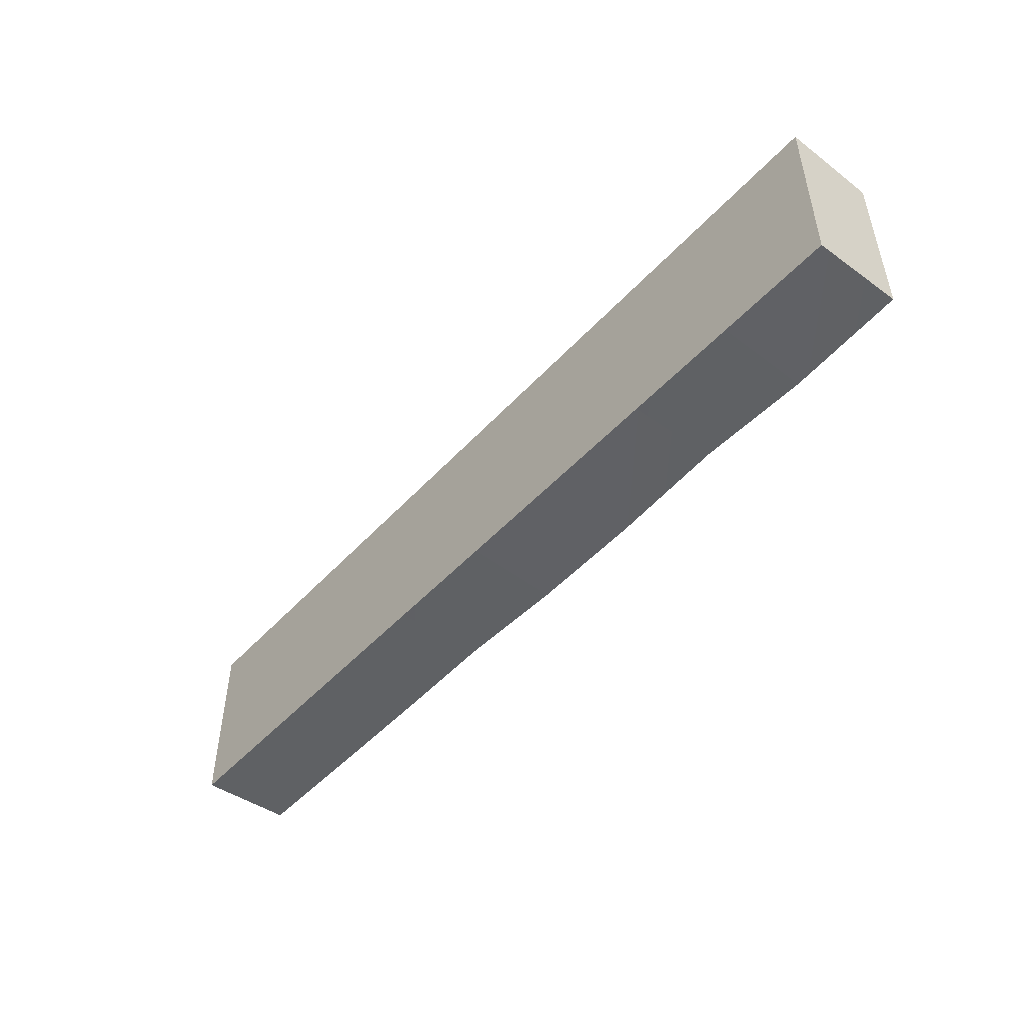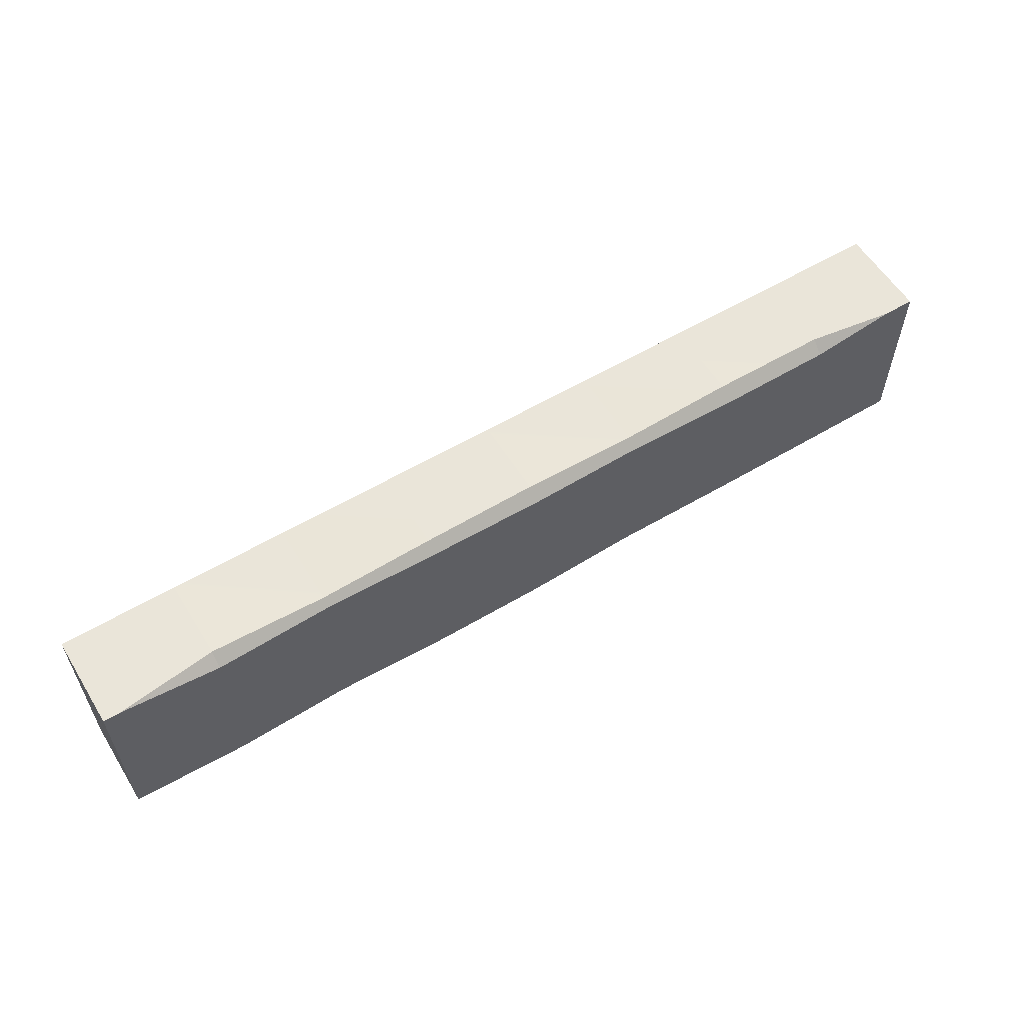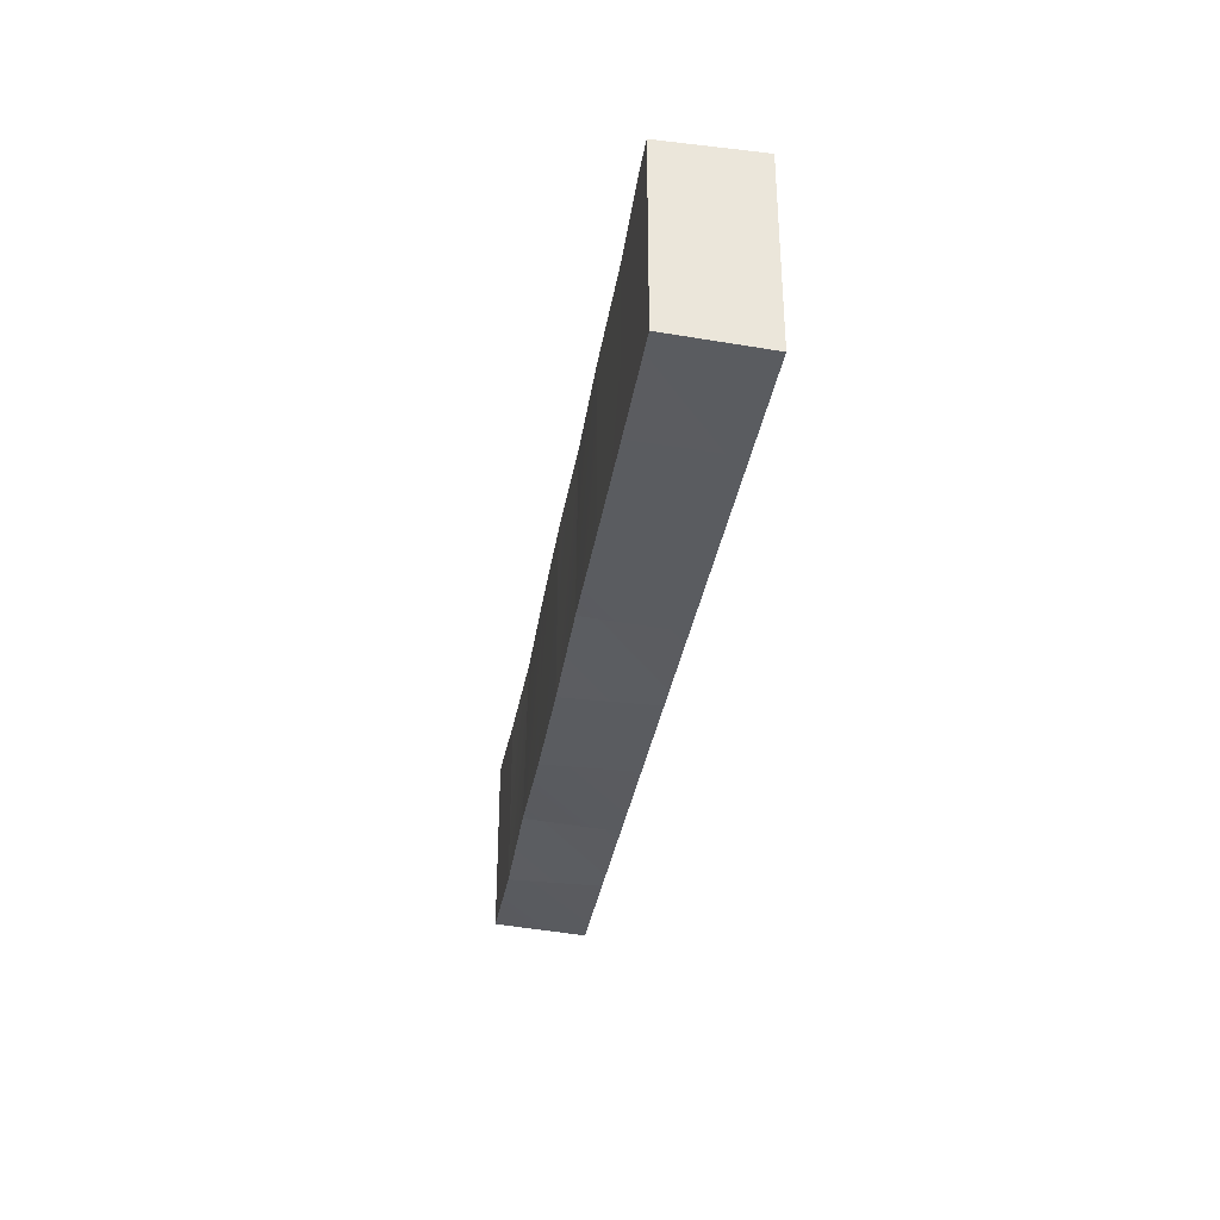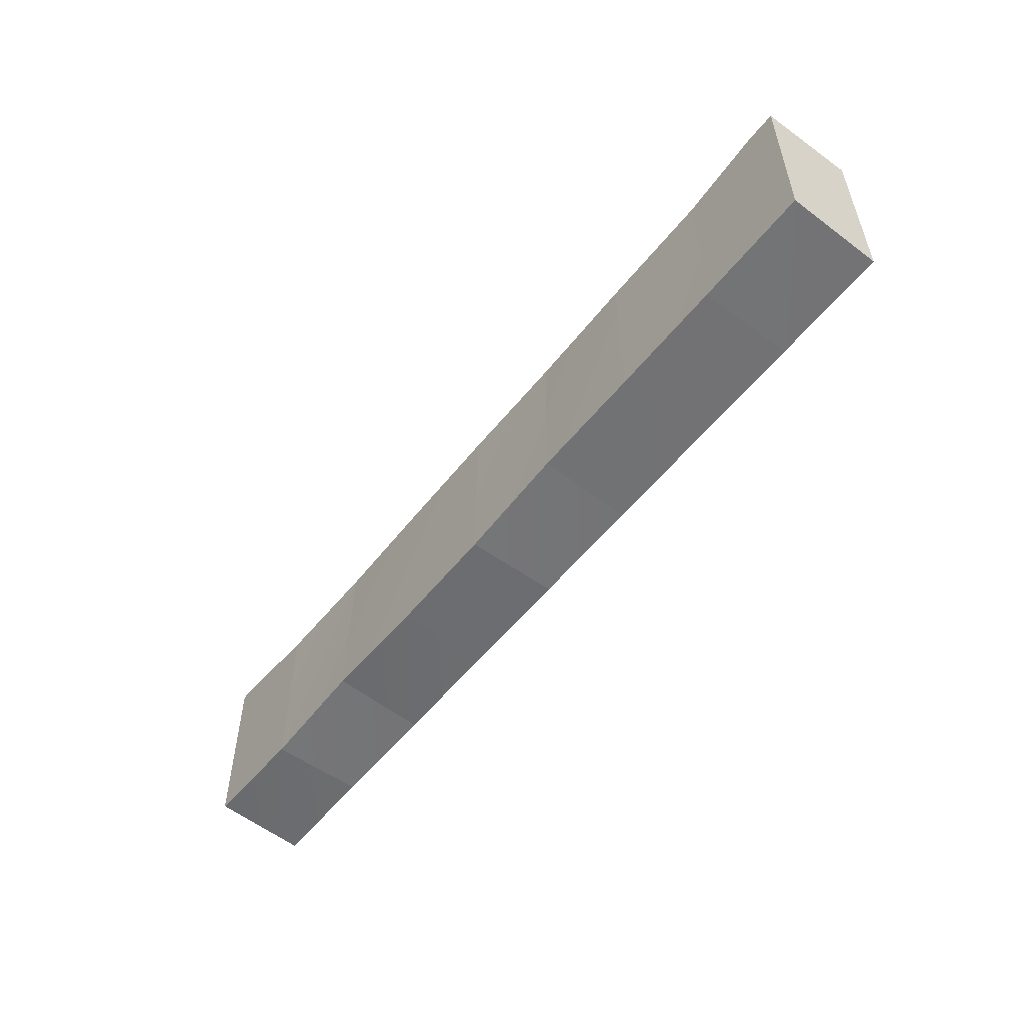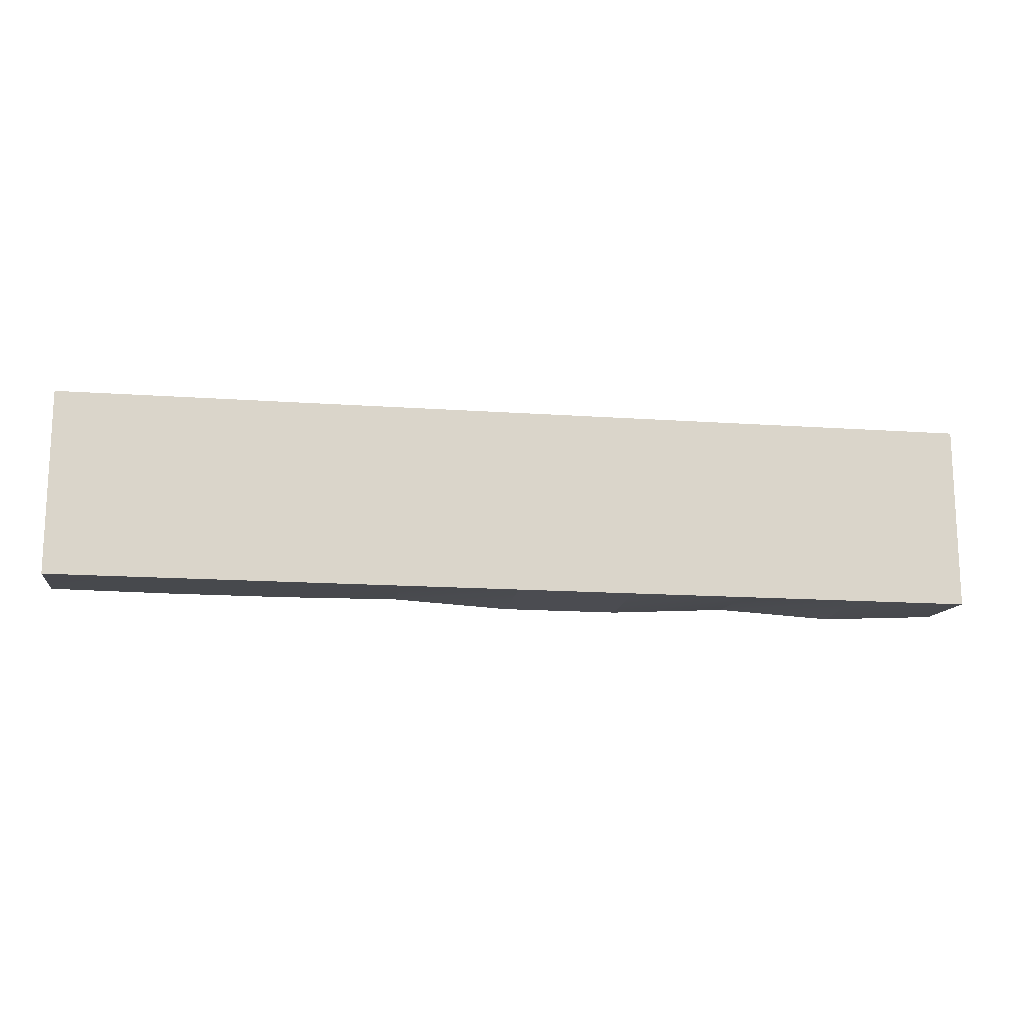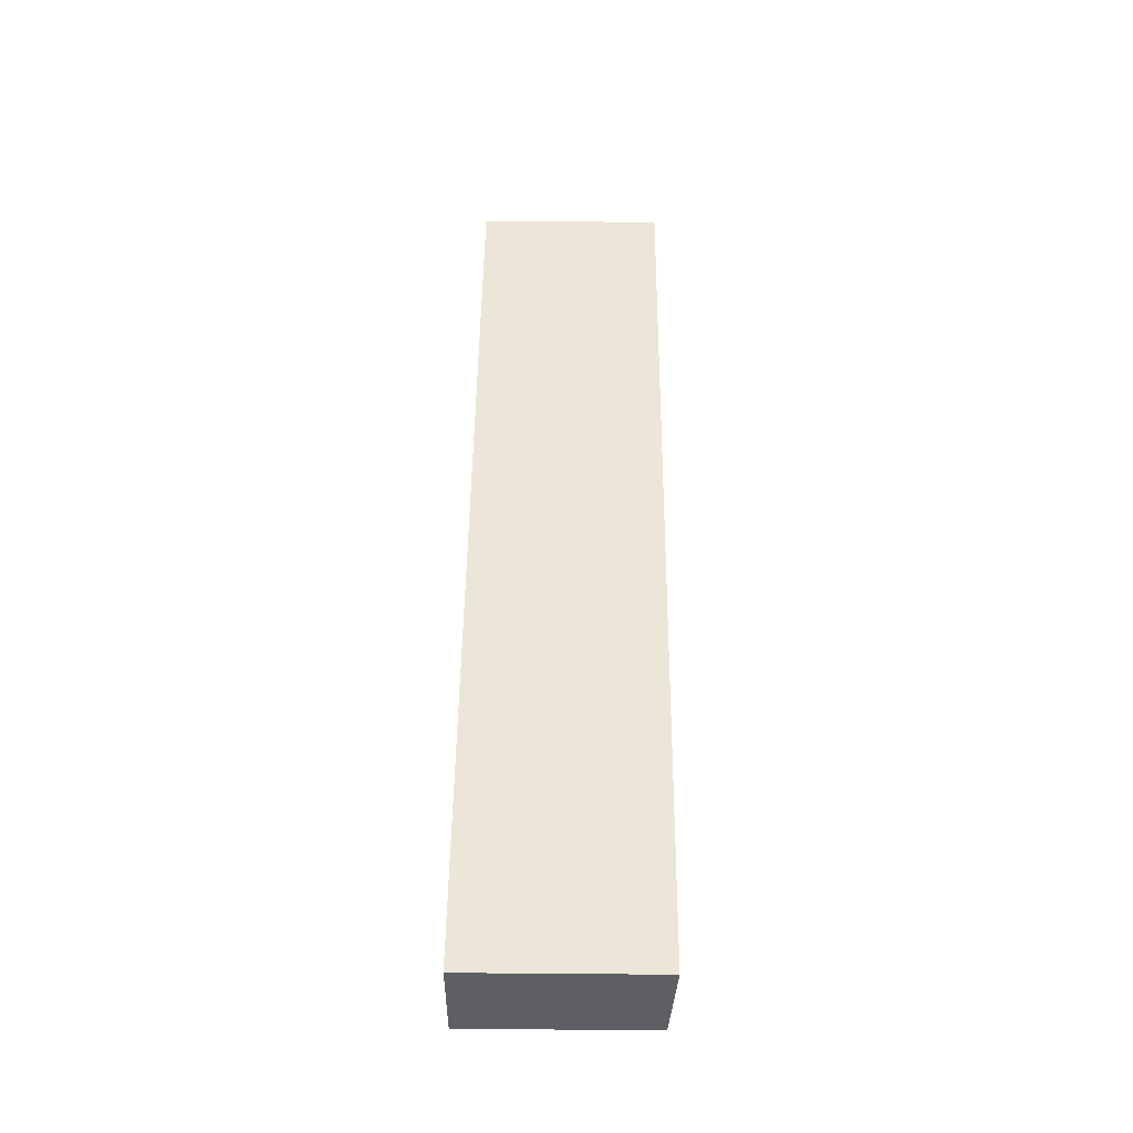
<metadata>
{"format":"obj","ext":"obj","renderer":"f3d","projection":"perspective","resolution":1024,"background":"white","views":[{"elev":-48.9,"azim":49.7,"up":"+Y"},{"elev":57.9,"azim":148.4,"up":"+Y"},{"elev":-33.6,"azim":-98.9,"up":"+Y"},{"elev":-54.0,"azim":-127.4,"up":"+Y"},{"elev":-15.4,"azim":-8.5,"up":"+Y"},{"elev":49.0,"azim":-89.5,"up":"+Z"}]}
</metadata>
<code>
g pb_Mesh131622
v -7.5 0 0
v -7.5 0.04967 -0.75
v -7.5 1.5 0
v -7.5 1.5 -0.75
v -0 0.04967 -0.75
v -0 0 0
v -0 1.5 -0.75
v -0 1.5 0
v -0 0 0
v -0.9375 0 0
v -0.9375 1.5 0
v -0 1.5 0
v -1.875 0 0
v -1.875 1.5 0
v -2.812 0 0
v -2.812 1.5 0
v -3.75 0 0
v -3.75 1.5 0
v -1.875 1.419 -0.7306
v -0.9375 0 -0.75
v -0.9375 1.4 -0.75
v -1.875 0.05353 -0.75
v -2.812 1.406 -0.7439
v -1.875 0.05353 -0.75
v -1.875 1.419 -0.7306
v -2.812 0 -0.75
v -3.75 1.4 -0.75
v -2.812 0 -0.75
v -2.812 1.406 -0.7439
v -3.75 0 -0.75
v -3.75 1.5 -0.65
v -2.812 1.494 -0.6561
v -2.812 1.5 0
v -3.75 1.5 0
v -2.812 1.494 -0.6561
v -1.875 1.481 -0.6694
v -1.875 1.5 0
v -2.812 1.5 0
v -1.875 1.481 -0.6694
v -0.9375 1.5 -0.65
v -0.9375 1.5 0
v -1.875 1.5 0
v -2.812 0 0
v -3.75 0 -0.75
v -3.75 0 0
v -2.812 0 -0.75
v -1.875 0 0
v -2.812 0 -0.75
v -1.875 0.05353 -0.75
v -0.9375 0 0
v -1.875 0.05353 -0.75
v -1.875 0 0
v -0.9375 0 -0.75
v -0 0 0
v -0.9375 0 -0.75
v -0.9375 0 0
v -0 0.04967 -0.75
v -4.688 0 0
v -4.688 1.5 0
v -5.625 0 0
v -5.625 1.5 0
v -6.562 0 0
v -6.562 1.5 0
v -7.5 0 0
v -7.5 1.5 0
v -4.688 1.411 -0.7395
v -3.75 0 -0.75
v -3.75 1.4 -0.75
v -4.688 0.05353 -0.75
v -5.625 1.397 -0.7525
v -4.688 0.05353 -0.75
v -4.688 1.411 -0.7395
v -5.625 0.04177 -0.75
v -6.562 1.4 -0.75
v -5.625 0.04177 -0.75
v -5.625 1.397 -0.7525
v -6.562 0.04177 -0.75
v -6.562 1.5 -0.65
v -5.625 1.503 -0.6475
v -5.625 1.5 0
v -6.562 1.5 0
v -5.625 1.503 -0.6475
v -4.688 1.49 -0.6605
v -4.688 1.5 0
v -5.625 1.5 0
v -4.688 1.49 -0.6605
v -3.75 1.5 -0.65
v -3.75 1.5 0
v -4.688 1.5 0
v -6.562 0 0
v -7.5 0.04967 -0.75
v -7.5 0 0
v -6.562 0.04177 -0.75
v -5.625 0 0
v -6.562 0.04177 -0.75
v -6.562 0 0
v -5.625 0.04177 -0.75
v -4.688 0 0
v -5.625 0.04177 -0.75
v -4.688 0.05353 -0.75
v -3.75 0 0
v -4.688 0.05353 -0.75
v -4.688 0 0
v -3.75 0 -0.75
v -0.9375 1.5 -0.65
v -1.875 1.419 -0.7306
v -0.9375 1.4 -0.75
v -1.875 1.481 -0.6694
v -1.875 1.481 -0.6694
v -2.812 1.406 -0.7439
v -1.875 1.419 -0.7306
v -2.812 1.494 -0.6561
v -3.75 1.4 -0.75
v -3.75 1.5 -0.65
v -4.688 1.411 -0.7395
v -4.688 1.49 -0.6605
v -5.625 1.397 -0.7525
v -5.625 1.503 -0.6475
v -6.562 1.4 -0.75
v -6.562 1.5 -0.65
v -0 1.5 -0.75
v -0.1305 1.5 -0.75
v -0.9375 1.4 -0.75
v -0 0.04967 -0.75
v -0.9375 0 -0.75
v -0.1305 1.5 -0.75
v -0 1.5 -0.75
v -0 1.5 0
v -0.9375 1.5 0
v -0.9375 1.5 -0.65
v -7.25 1.5 -0.75
v -7.5 1.5 -0.75
v -6.562 1.4 -0.75
v -7.5 0.04967 -0.75
v -6.562 0.04177 -0.75
v -7.25 1.5 -0.75
v -6.562 1.5 -0.65
v -6.562 1.5 0
v -7.5 1.5 0
v -7.5 1.5 -0.75
v -0.1305 1.5 -0.75
v -0.9375 1.5 -0.65
v -0.9375 1.4 -0.75
v -6.562 1.4 -0.75
v -6.562 1.5 -0.65
v -7.25 1.5 -0.75
g pb_Mesh131622_0
f 3 2 1
f 3 4 2
f 7 6 5
f 7 8 6
f 11 10 9
f 11 9 12
f 14 13 10
f 14 10 11
f 16 15 13
f 16 13 14
f 18 17 15
f 18 15 16
f 21 20 19
f 20 22 19
f 25 24 23
f 24 26 23
f 29 28 27
f 28 30 27
f 33 32 31
f 33 31 34
f 37 36 35
f 37 35 38
f 41 40 39
f 41 39 42
f 45 44 43
f 44 46 43
f 43 48 47
f 48 49 47
f 52 51 50
f 51 53 50
f 56 55 54
f 55 57 54
f 59 58 17
f 59 17 18
f 61 60 58
f 61 58 59
f 63 62 60
f 63 60 61
f 65 64 62
f 65 62 63
f 68 67 66
f 67 69 66
f 72 71 70
f 71 73 70
f 76 75 74
f 75 77 74
f 80 79 78
f 80 78 81
f 84 83 82
f 84 82 85
f 88 87 86
f 88 86 89
f 92 91 90
f 91 93 90
f 96 95 94
f 95 97 94
f 94 99 98
f 99 100 98
f 103 102 101
f 102 104 101
f 107 106 105
f 106 108 105
f 111 110 109
f 110 112 109
f 110 113 112
f 113 114 112
f 113 115 114
f 115 116 114
f 115 117 116
f 117 118 116
f 117 119 118
f 119 120 118
f 123 122 121
f 124 123 121
f 124 125 123
f 128 127 126
f 126 130 129
f 128 126 129
f 133 132 131
f 133 134 132
f 133 135 134
f 138 137 136
f 136 140 139
f 138 136 139
f 143 142 141
f 146 145 144

</code>
